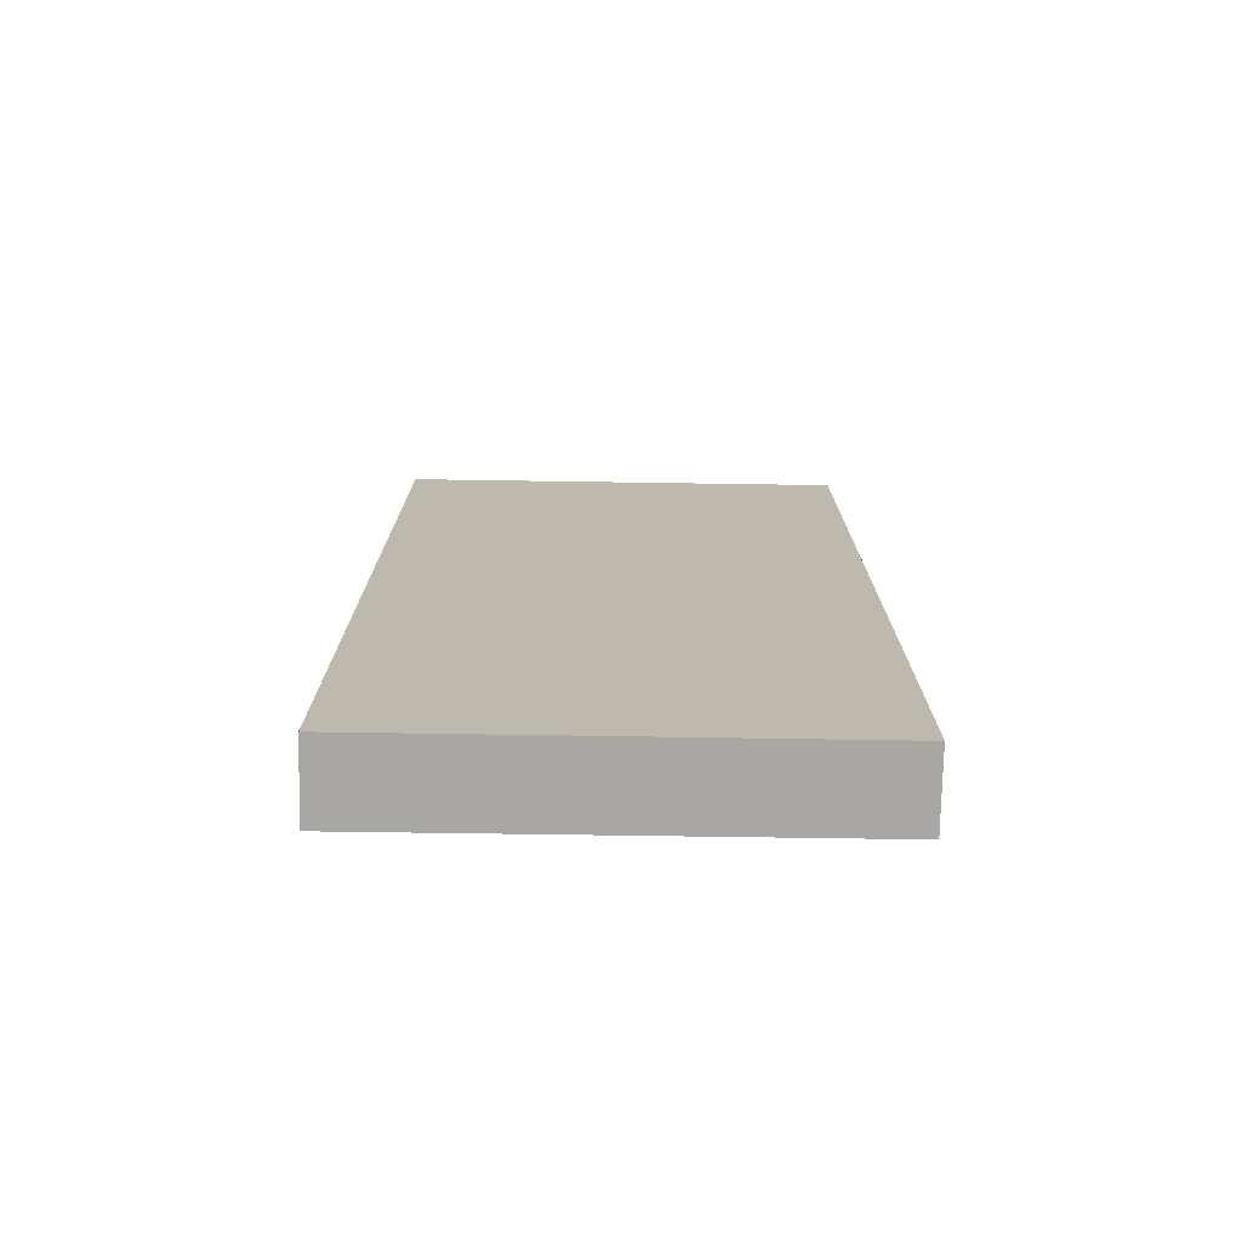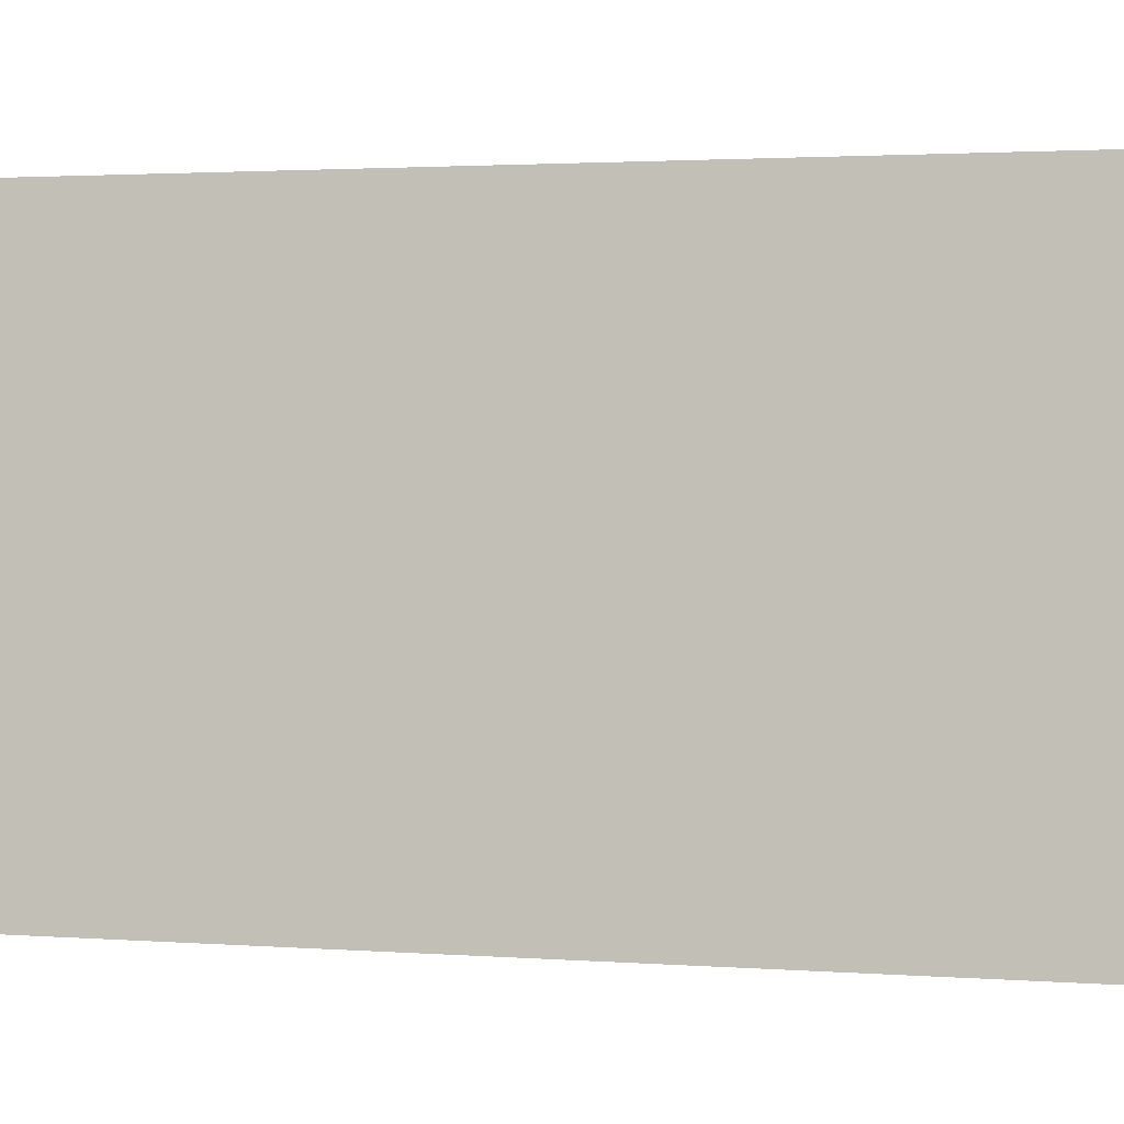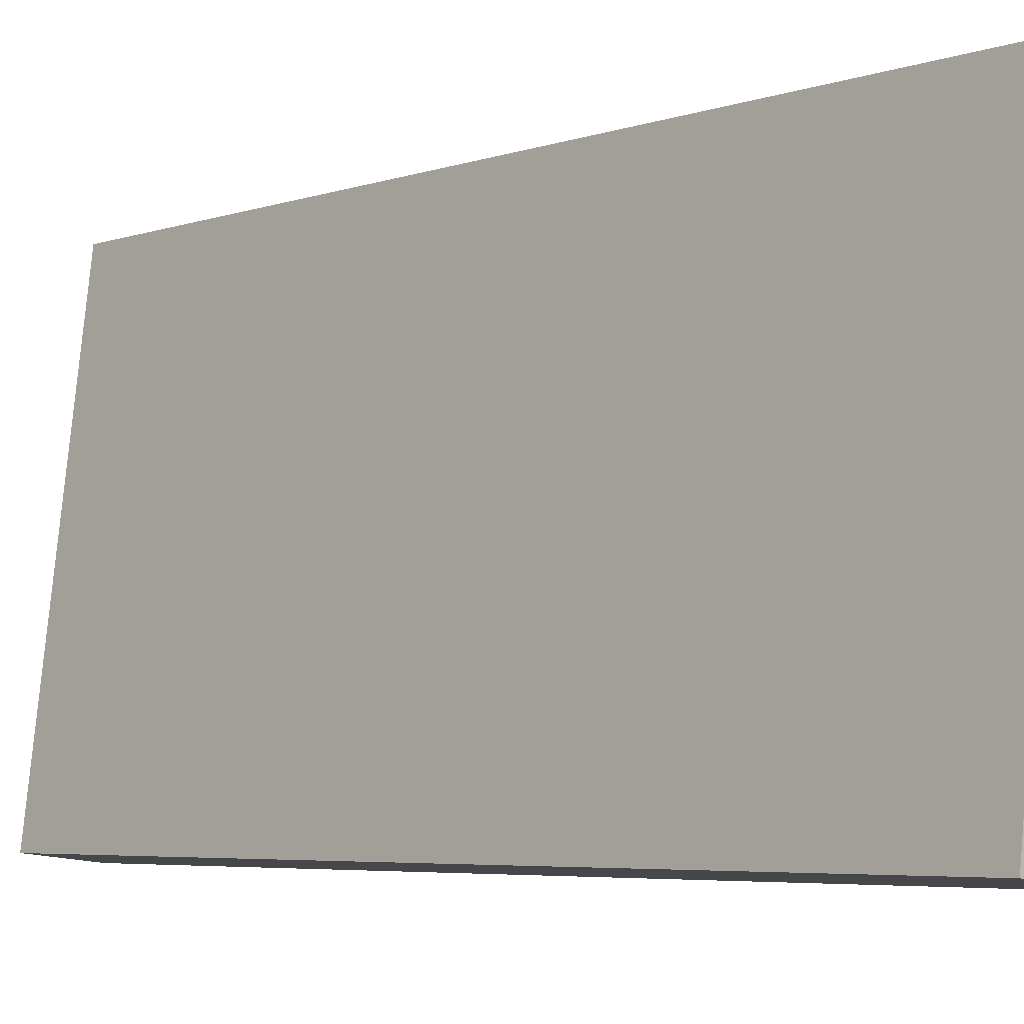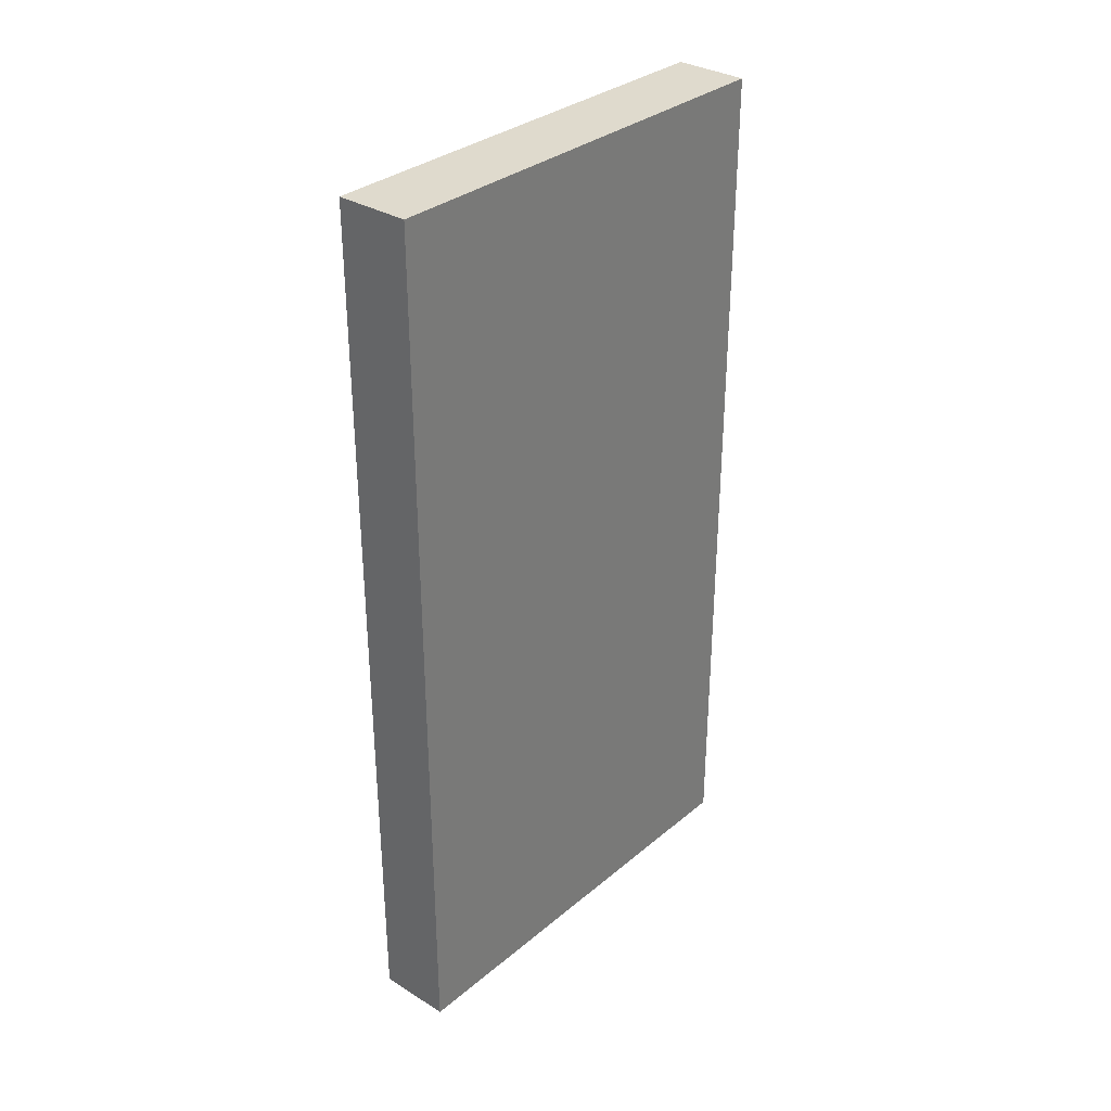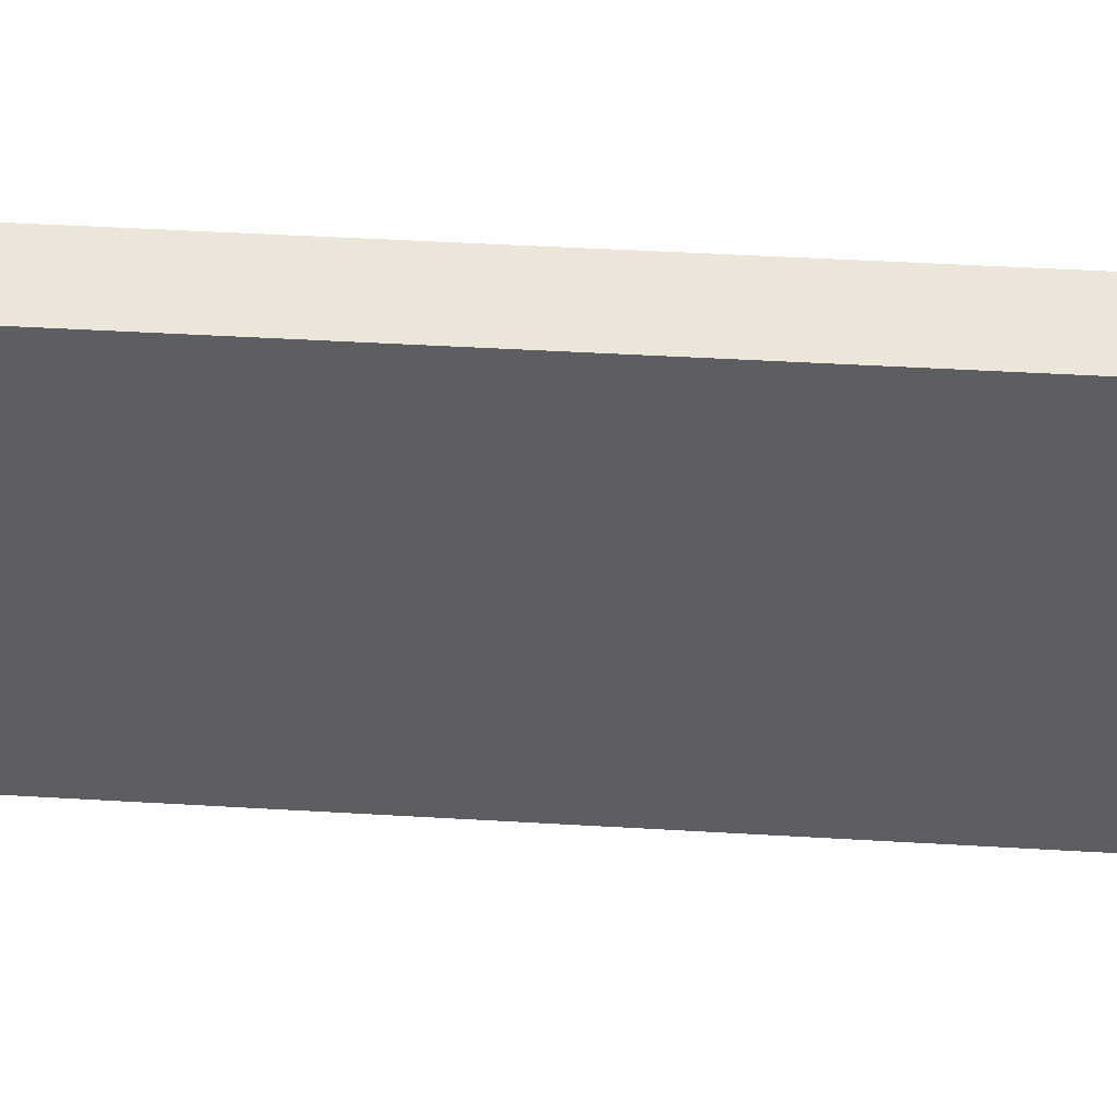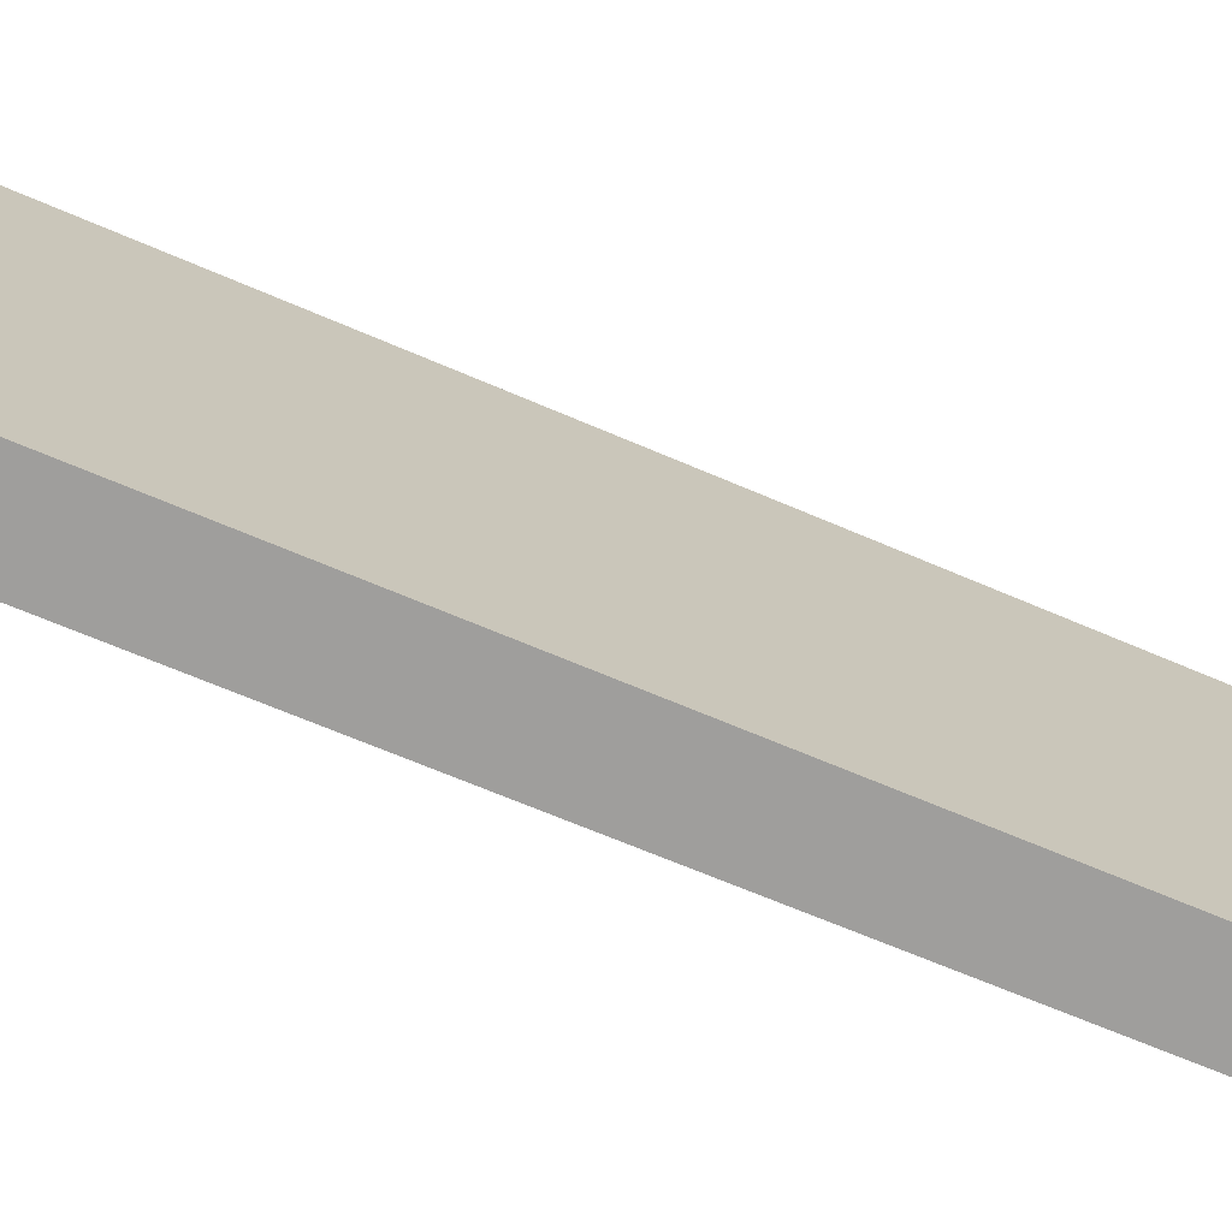
<metadata>
{"format":"obj","ext":"obj","renderer":"f3d","projection":"perspective","resolution":1024,"background":"white","views":[{"elev":-74.8,"azim":-98.1,"up":"+Y"},{"elev":1.9,"azim":106.6,"up":"+Z"},{"elev":-5.2,"azim":136.5,"up":"+Z"},{"elev":32.7,"azim":-146.0,"up":"+Y"},{"elev":45.3,"azim":-86.1,"up":"+Z"},{"elev":-64.8,"azim":66.3,"up":"+Z"}]}
</metadata>
<code>
g default
v 0.1244 0 3.648
v -1.038 0 3.502
v -0.1316 0 -3.634
v 1.038 0 -3.502
v 0.1244 14.13 3.648
v -1.038 14.13 3.502
v -0.1316 14.13 -3.634
v 1.038 14.13 -3.502
f 4 2 1
f 2 4 3
f 8 6 5
f 6 8 7
f 2 1 5
f 5 6 2
f 1 4 8
f 8 5 1
f 4 3 7
f 7 8 4
f 3 2 6
f 6 7 3

</code>
